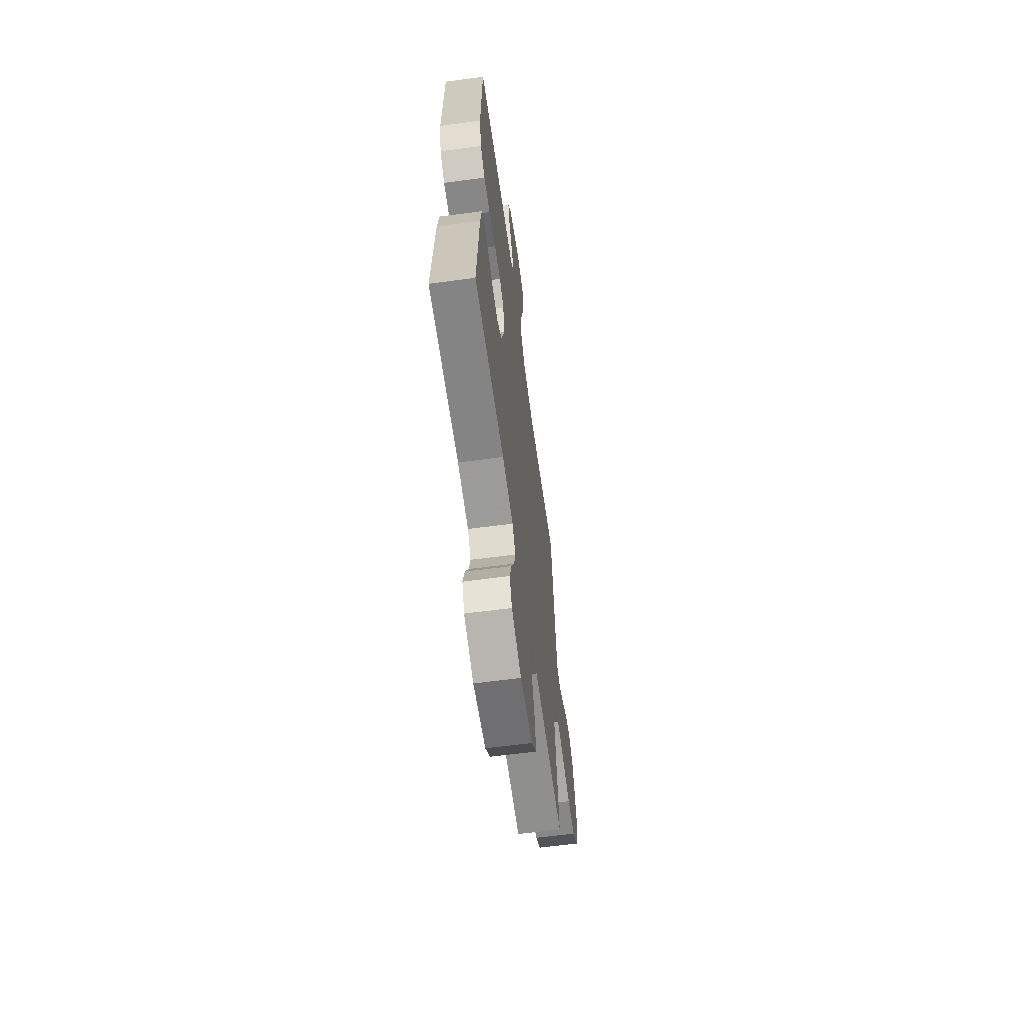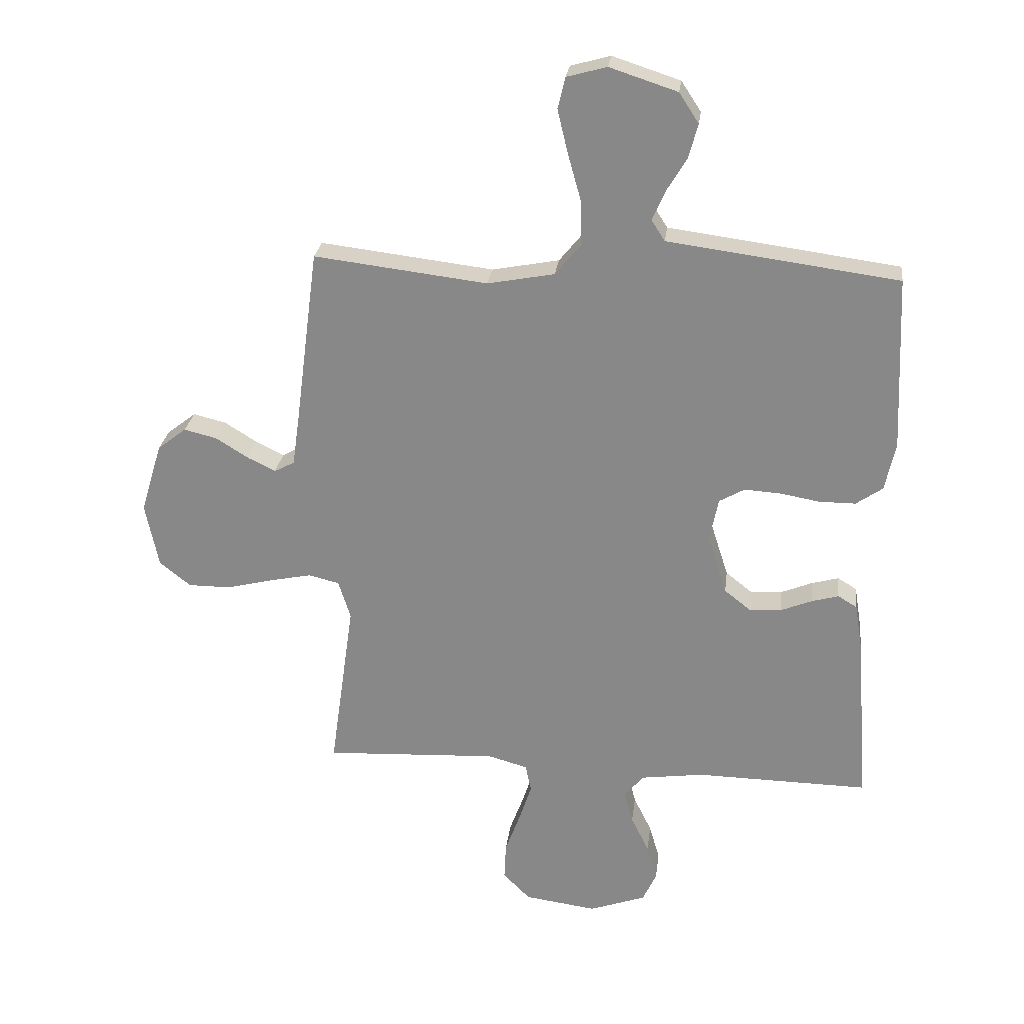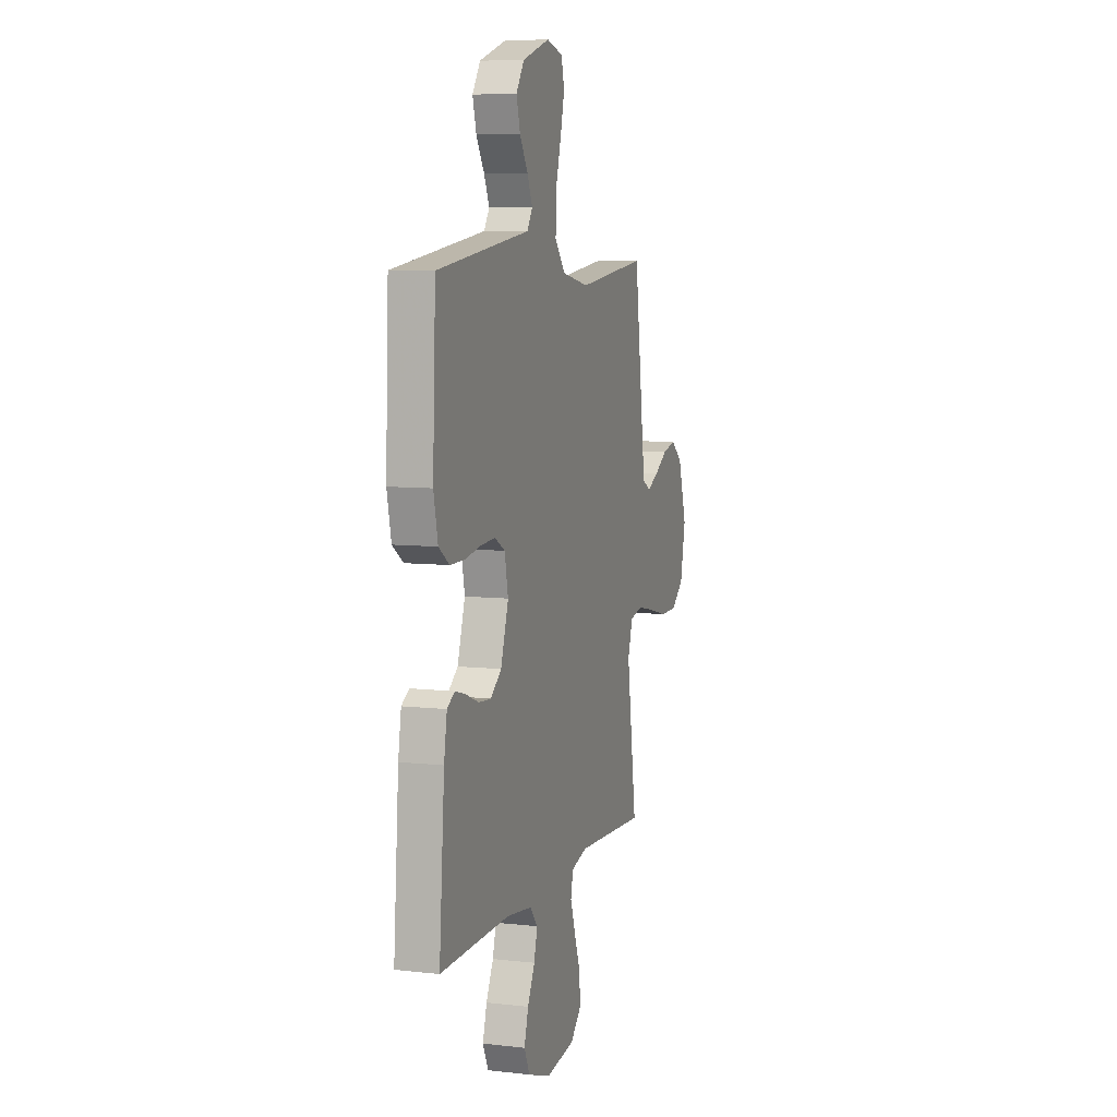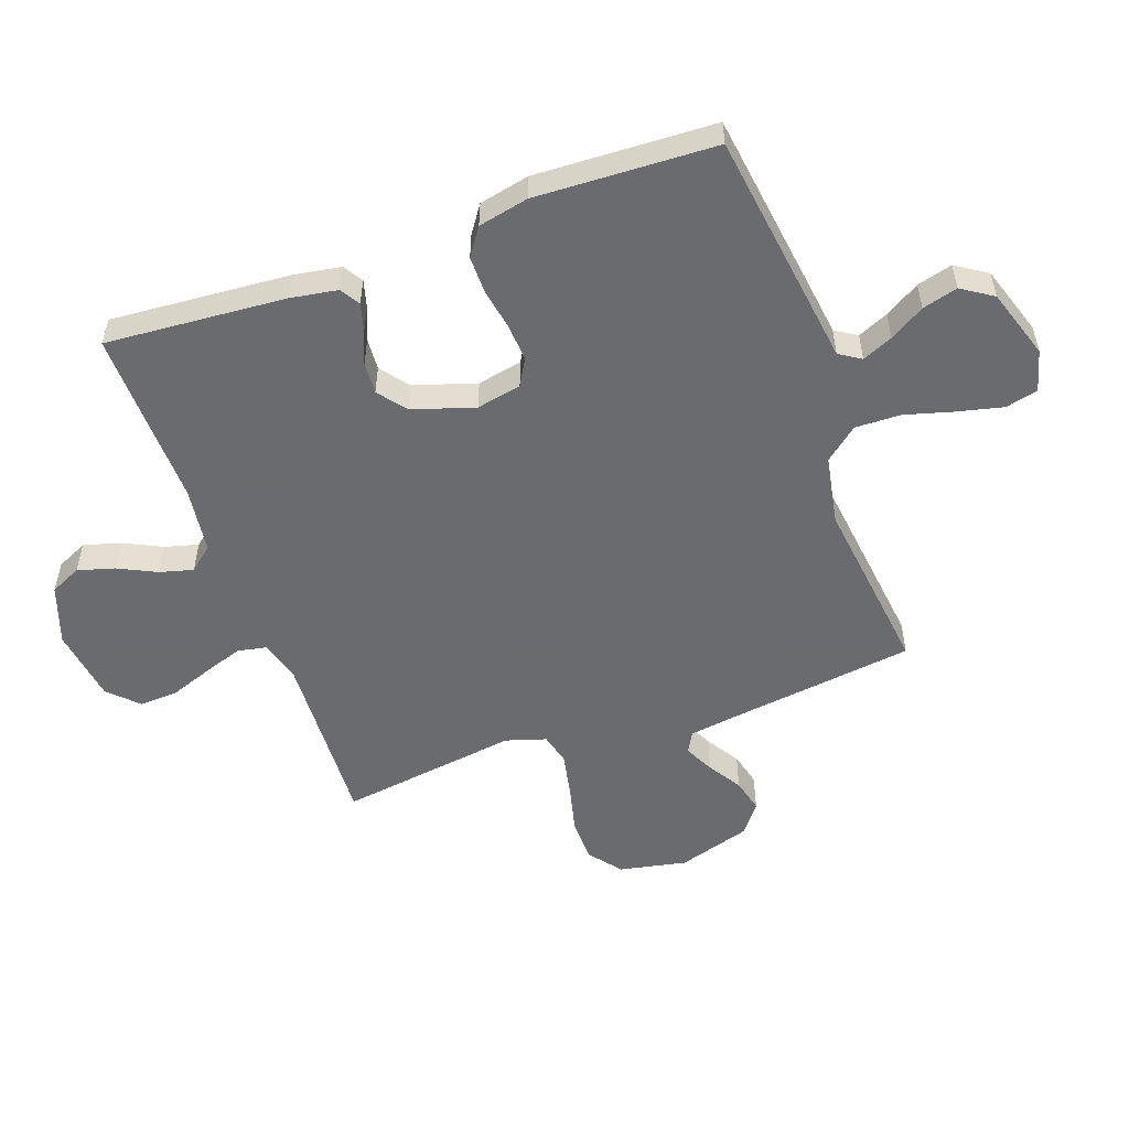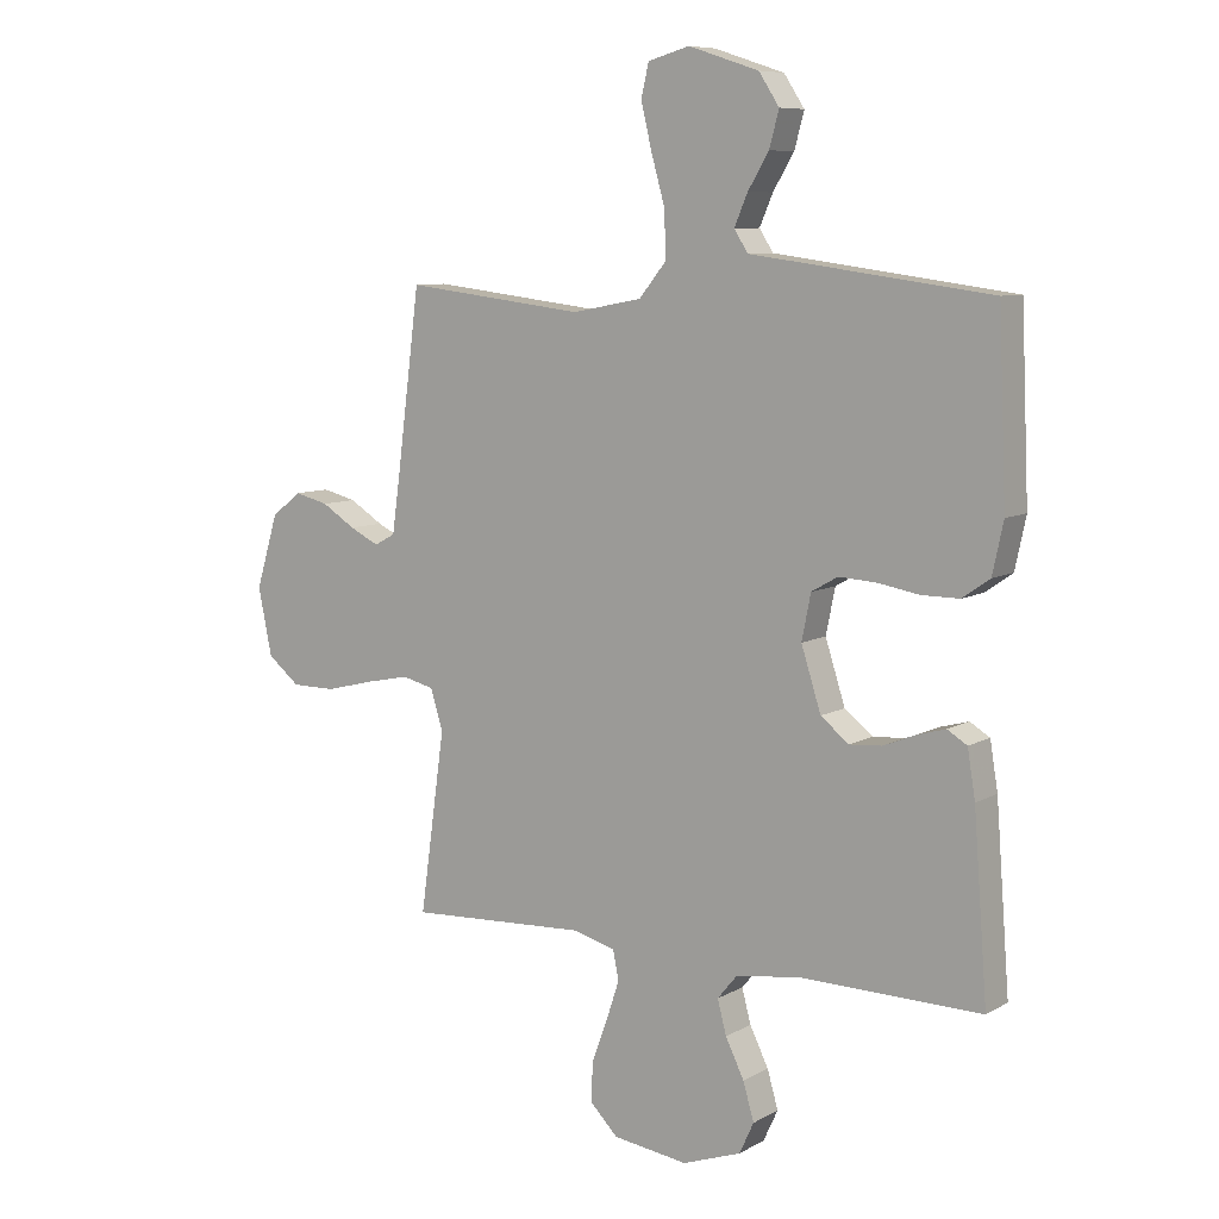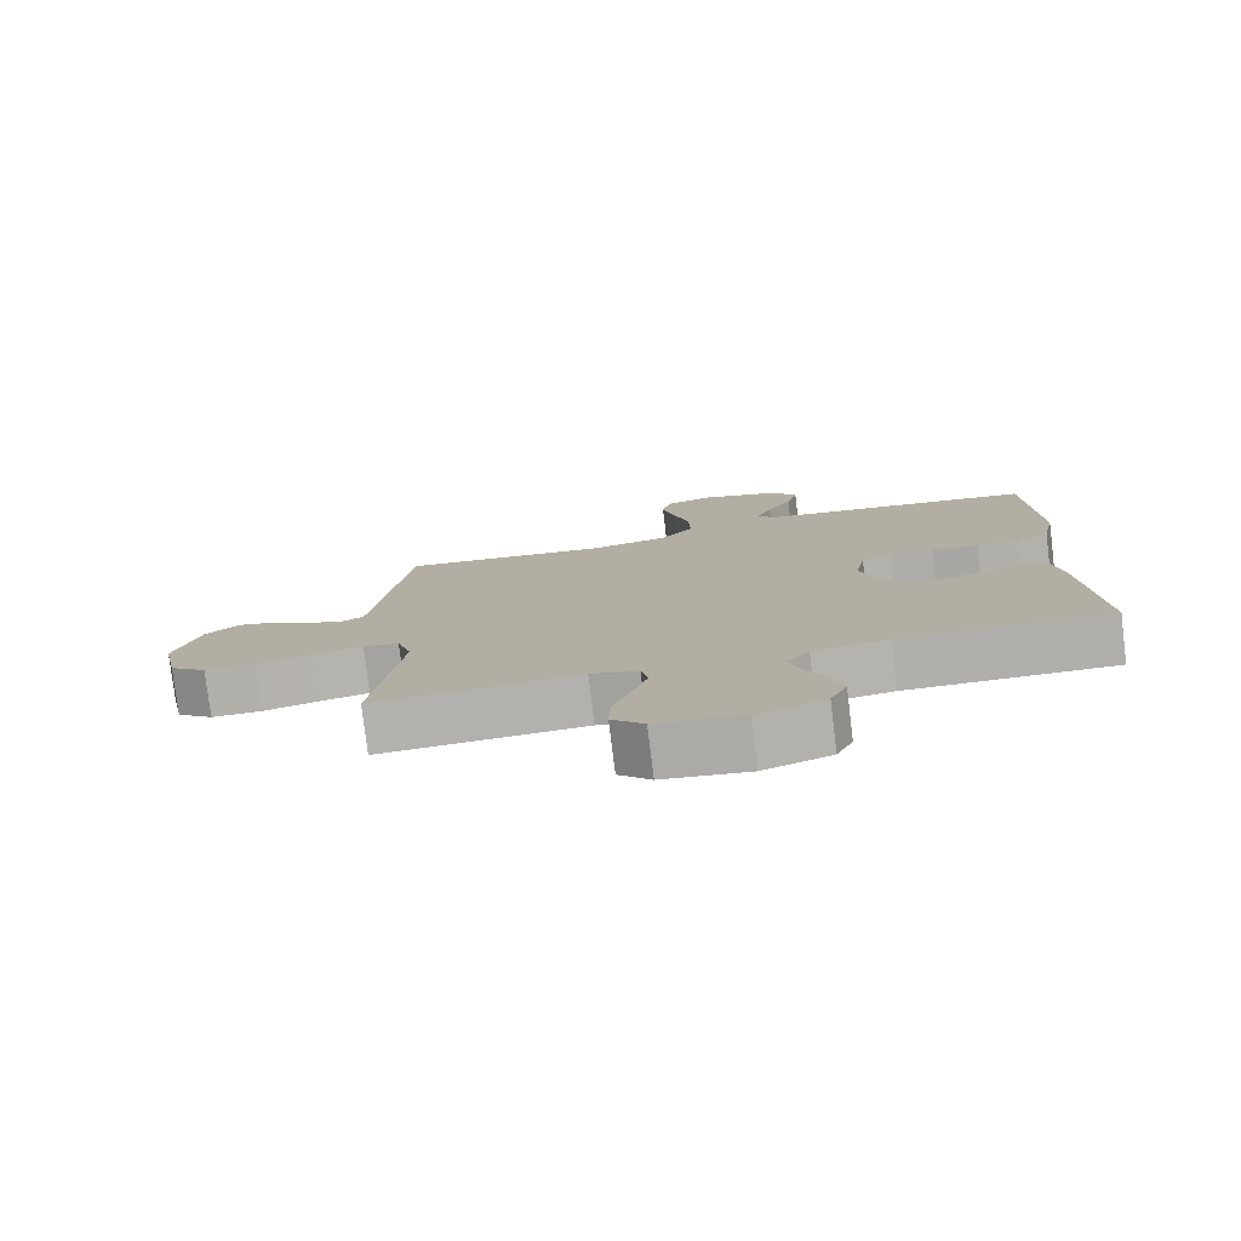
<metadata>
{"format":"obj","ext":"obj","renderer":"f3d","projection":"perspective","resolution":1024,"background":"white","views":[{"elev":-62.3,"azim":-82.3,"up":"+Z"},{"elev":26.0,"azim":-173.0,"up":"+Z"},{"elev":7.6,"azim":-72.1,"up":"+Z"},{"elev":-53.3,"azim":-70.2,"up":"+Y"},{"elev":8.3,"azim":-145.7,"up":"+Z"},{"elev":-78.5,"azim":-173.0,"up":"+Z"}]}
</metadata>
<code>
v -0.5 0.07 0.5
v -0.2 0.07 0.54
v -0.101 0.07 0.553
v -0.078 0.07 0.589
v -0.1 0.07 0.64
v -0.135 0.07 0.698
v -0.151 0.07 0.757
v -0.117 0.07 0.809
v 0 0.07 0.847
v 0.069 0.07 0.828
v 0.082 0.07 0.774
v 0.064 0.07 0.699
v 0.041 0.07 0.617
v 0.039 0.07 0.541
v 0.084 0.07 0.486
v 0.2 0.07 0.464
v 0.5 0.07 0.5
v 0.539 0.07 0.2
v 0.552 0.07 0.107
v 0.587 0.07 0.088
v 0.636 0.07 0.112
v 0.692 0.07 0.147
v 0.749 0.07 0.161
v 0.799 0.07 0.122
v 0.836 0.07 0
v 0.813 0.07 -0.112
v 0.759 0.07 -0.155
v 0.685 0.07 -0.155
v 0.605 0.07 -0.135
v 0.532 0.07 -0.12
v 0.479 0.07 -0.133
v 0.458 0.07 -0.2
v 0.5 0.07 -0.5
v 0.2 0.07 -0.485
v 0.131 0.07 -0.504
v 0.121 0.07 -0.552
v 0.143 0.07 -0.618
v 0.169 0.07 -0.689
v 0.172 0.07 -0.754
v 0.125 0.07 -0.801
v 0 0.07 -0.818
v -0.098 0.07 -0.783
v -0.122 0.07 -0.731
v -0.104 0.07 -0.669
v -0.073 0.07 -0.606
v -0.058 0.07 -0.55
v -0.091 0.07 -0.51
v -0.2 0.07 -0.495
v -0.5 0.07 -0.5
v -0.477 0.07 -0.2
v -0.464 0.07 -0.121
v -0.431 0.07 -0.101
v -0.384 0.07 -0.114
v -0.33 0.07 -0.136
v -0.276 0.07 -0.14
v -0.229 0.07 -0.103
v -0.196 0.07 0
v -0.211 0.07 0.075
v -0.255 0.07 0.1
v -0.318 0.07 0.096
v -0.386 0.07 0.084
v -0.449 0.07 0.084
v -0.495 0.07 0.116
v -0.513 0.07 0.2
v -0.5 0 0.5
v -0.2 0 0.54
v -0.101 0 0.553
v -0.078 0 0.589
v -0.1 0 0.64
v -0.135 0 0.698
v -0.151 0 0.757
v -0.117 0 0.809
v 0 0 0.847
v 0.069 0 0.828
v 0.082 0 0.774
v 0.064 0 0.699
v 0.041 0 0.617
v 0.039 0 0.541
v 0.084 0 0.486
v 0.2 0 0.464
v 0.5 0 0.5
v 0.539 0 0.2
v 0.552 0 0.107
v 0.587 0 0.088
v 0.636 0 0.112
v 0.692 0 0.147
v 0.749 0 0.161
v 0.799 0 0.122
v 0.836 0 0
v 0.813 0 -0.112
v 0.759 0 -0.155
v 0.685 0 -0.155
v 0.605 0 -0.135
v 0.532 0 -0.12
v 0.479 0 -0.133
v 0.458 0 -0.2
v 0.5 0 -0.5
v 0.2 0 -0.485
v 0.131 0 -0.504
v 0.121 0 -0.552
v 0.143 0 -0.618
v 0.169 0 -0.689
v 0.172 0 -0.754
v 0.125 0 -0.801
v 0 0 -0.818
v -0.098 0 -0.783
v -0.122 0 -0.731
v -0.104 0 -0.669
v -0.073 0 -0.606
v -0.058 0 -0.55
v -0.091 0 -0.51
v -0.2 0 -0.495
v -0.5 0 -0.5
v -0.477 0 -0.2
v -0.464 0 -0.121
v -0.431 0 -0.101
v -0.384 0 -0.114
v -0.33 0 -0.136
v -0.276 0 -0.14
v -0.229 0 -0.103
v -0.196 0 0
v -0.211 0 0.075
v -0.255 0 0.1
v -0.318 0 0.096
v -0.386 0 0.084
v -0.449 0 0.084
v -0.495 0 0.116
v -0.513 0 0.2
f 60 61 62 63
f 59 60 63 64
f 51 52 53 54
f 49 50 51 54
f 48 49 54 55
f 47 48 55 56
f 42 43 44 45
f 42 45 46
f 41 42 46
f 40 41 46
f 37 38 39 40
f 36 37 40 46
f 35 36 46 47
f 32 33 34
f 31 32 34 35
f 26 27 28 29
f 26 29 30
f 25 26 30
f 24 25 30 31
f 21 22 23 24
f 20 21 24 31
f 16 17 18
f 15 16 18 19
f 10 11 12 13
f 8 9 10 13
f 8 13 14
f 5 6 7 8
f 4 5 8 14
f 3 4 14 15
f 59 64 1 2
f 58 59 2 3
f 57 58 3 15
f 56 57 15 19
f 31 35 47 56
f 19 20 31 56
f 127 126 125 124
f 128 127 124 123
f 118 117 116 115
f 118 115 114 113
f 119 118 113 112
f 120 119 112 111
f 109 108 107 106
f 110 109 106
f 110 106 105
f 110 105 104
f 104 103 102 101
f 110 104 101 100
f 111 110 100 99
f 98 97 96
f 99 98 96 95
f 93 92 91 90
f 94 93 90
f 94 90 89
f 95 94 89 88
f 88 87 86 85
f 95 88 85 84
f 82 81 80
f 83 82 80 79
f 77 76 75 74
f 77 74 73 72
f 78 77 72
f 72 71 70 69
f 78 72 69 68
f 79 78 68 67
f 66 65 128 123
f 67 66 123 122
f 79 67 122 121
f 83 79 121 120
f 120 111 99 95
f 120 95 84 83
f 1 65 66 2
f 2 66 67 3
f 3 67 68 4
f 4 68 69 5
f 5 69 70 6
f 6 70 71 7
f 7 71 72 8
f 8 72 73 9
f 9 73 74 10
f 10 74 75 11
f 11 75 76 12
f 12 76 77 13
f 13 77 78 14
f 14 78 79 15
f 15 79 80 16
f 16 80 81 17
f 17 81 82 18
f 18 82 83 19
f 19 83 84 20
f 20 84 85 21
f 21 85 86 22
f 22 86 87 23
f 23 87 88 24
f 24 88 89 25
f 25 89 90 26
f 26 90 91 27
f 27 91 92 28
f 28 92 93 29
f 29 93 94 30
f 30 94 95 31
f 31 95 96 32
f 32 96 97 33
f 33 97 98 34
f 34 98 99 35
f 35 99 100 36
f 36 100 101 37
f 37 101 102 38
f 38 102 103 39
f 39 103 104 40
f 40 104 105 41
f 41 105 106 42
f 42 106 107 43
f 43 107 108 44
f 44 108 109 45
f 45 109 110 46
f 46 110 111 47
f 47 111 112 48
f 48 112 113 49
f 49 113 114 50
f 50 114 115 51
f 51 115 116 52
f 52 116 117 53
f 53 117 118 54
f 54 118 119 55
f 55 119 120 56
f 56 120 121 57
f 57 121 122 58
f 58 122 123 59
f 59 123 124 60
f 60 124 125 61
f 61 125 126 62
f 62 126 127 63
f 63 127 128 64
f 64 128 65 1

</code>
